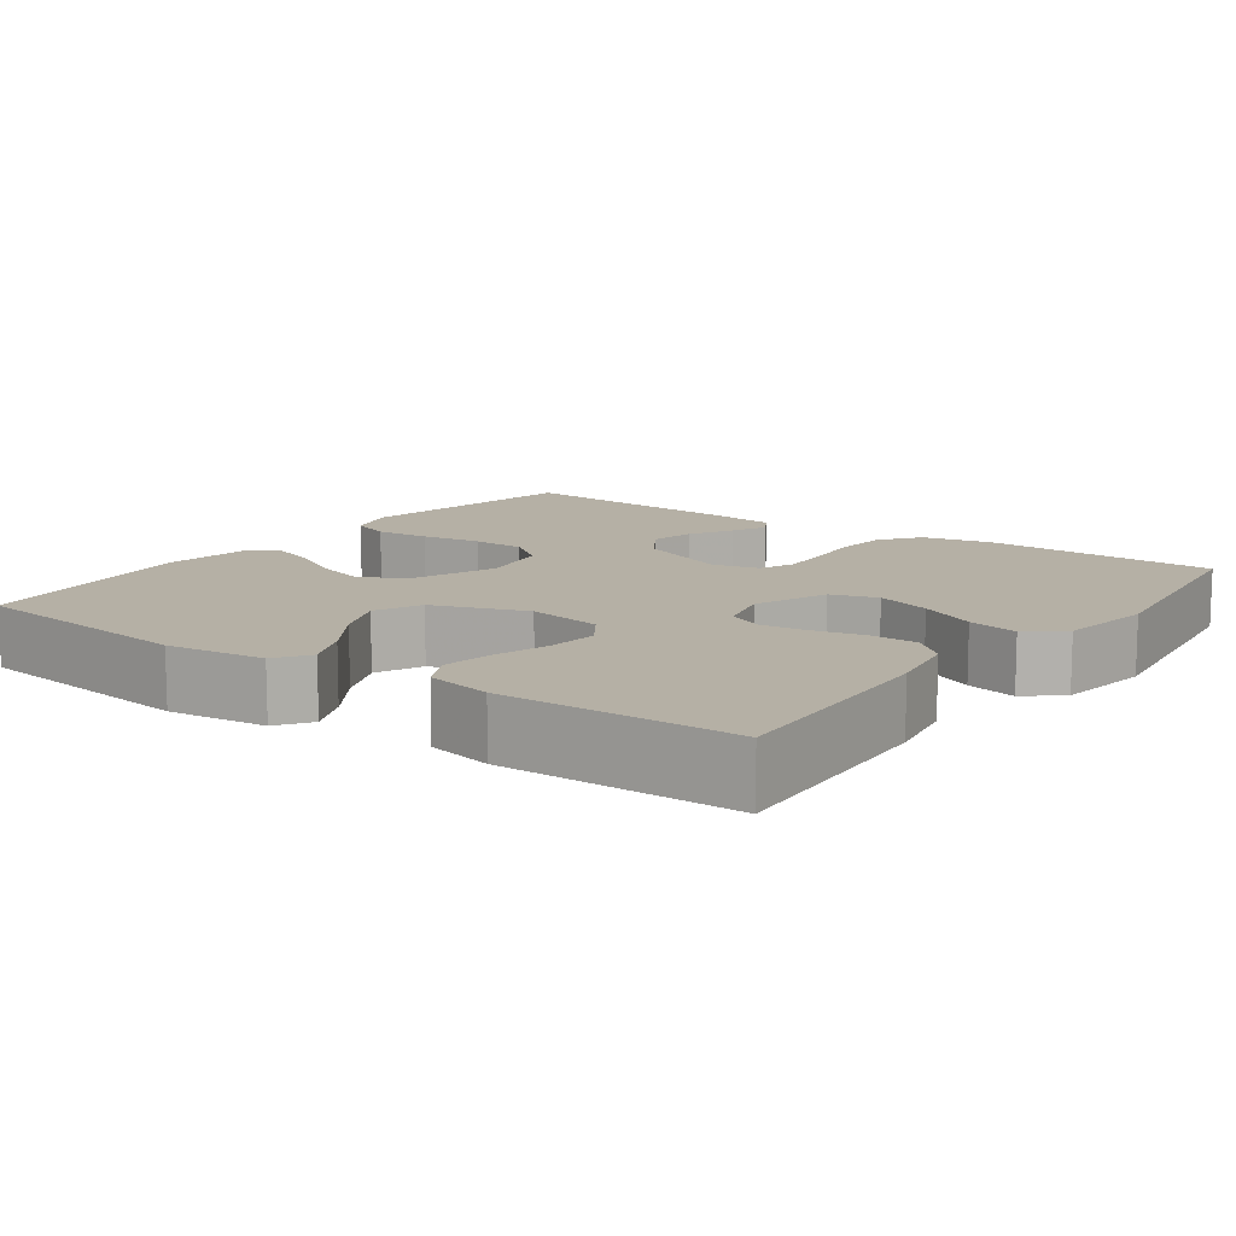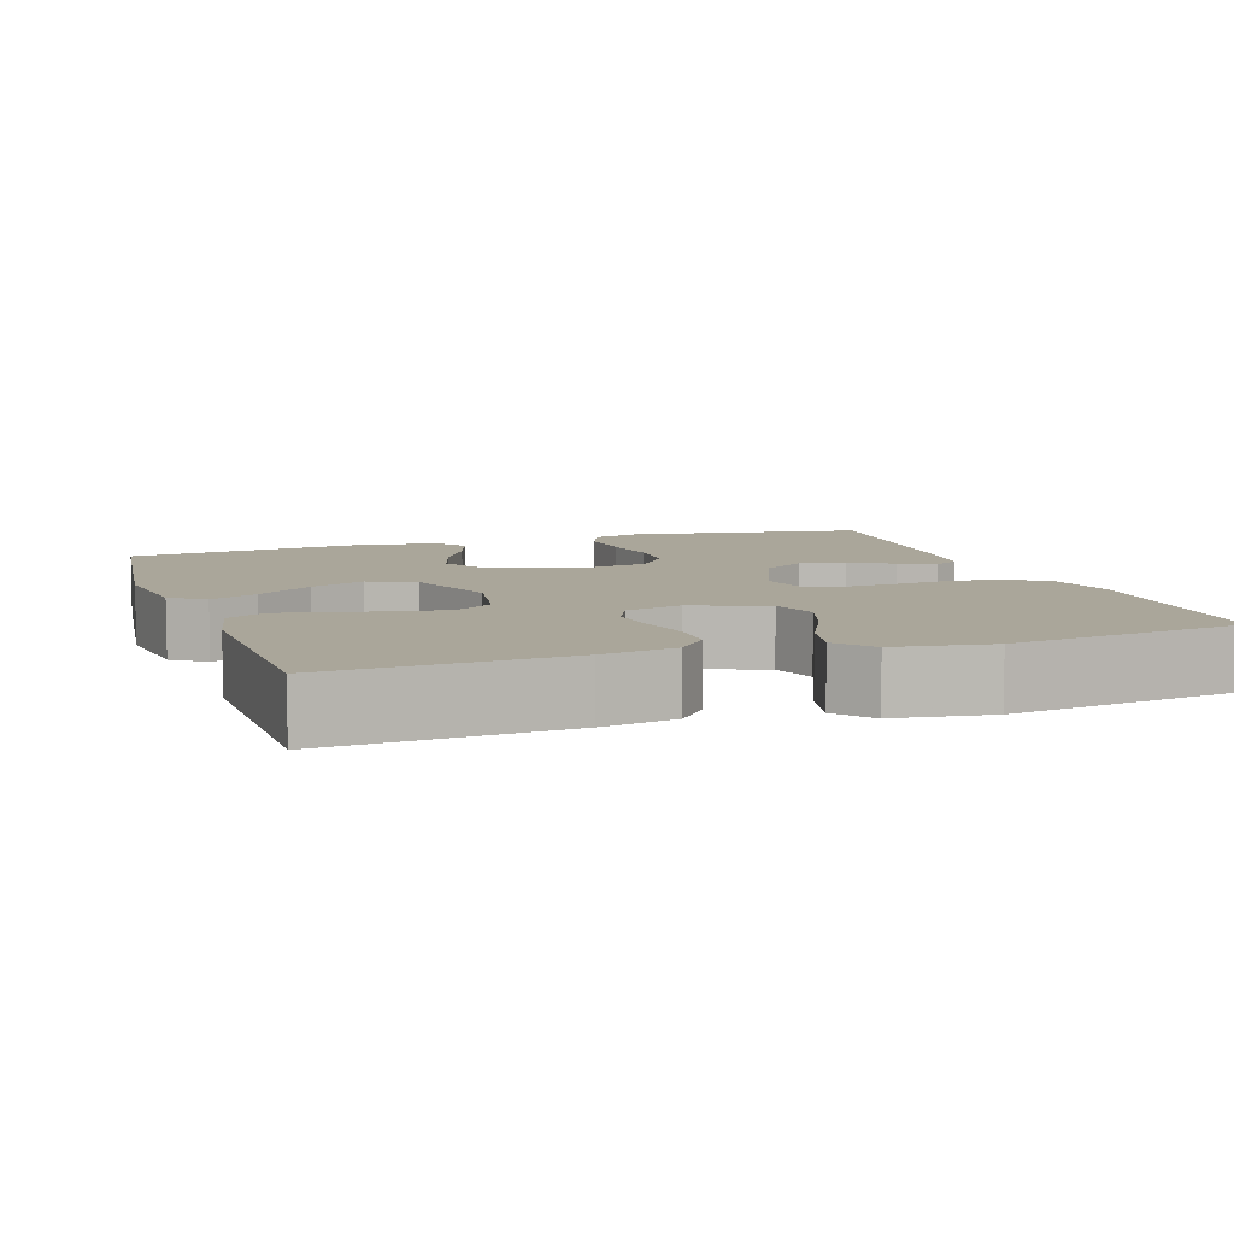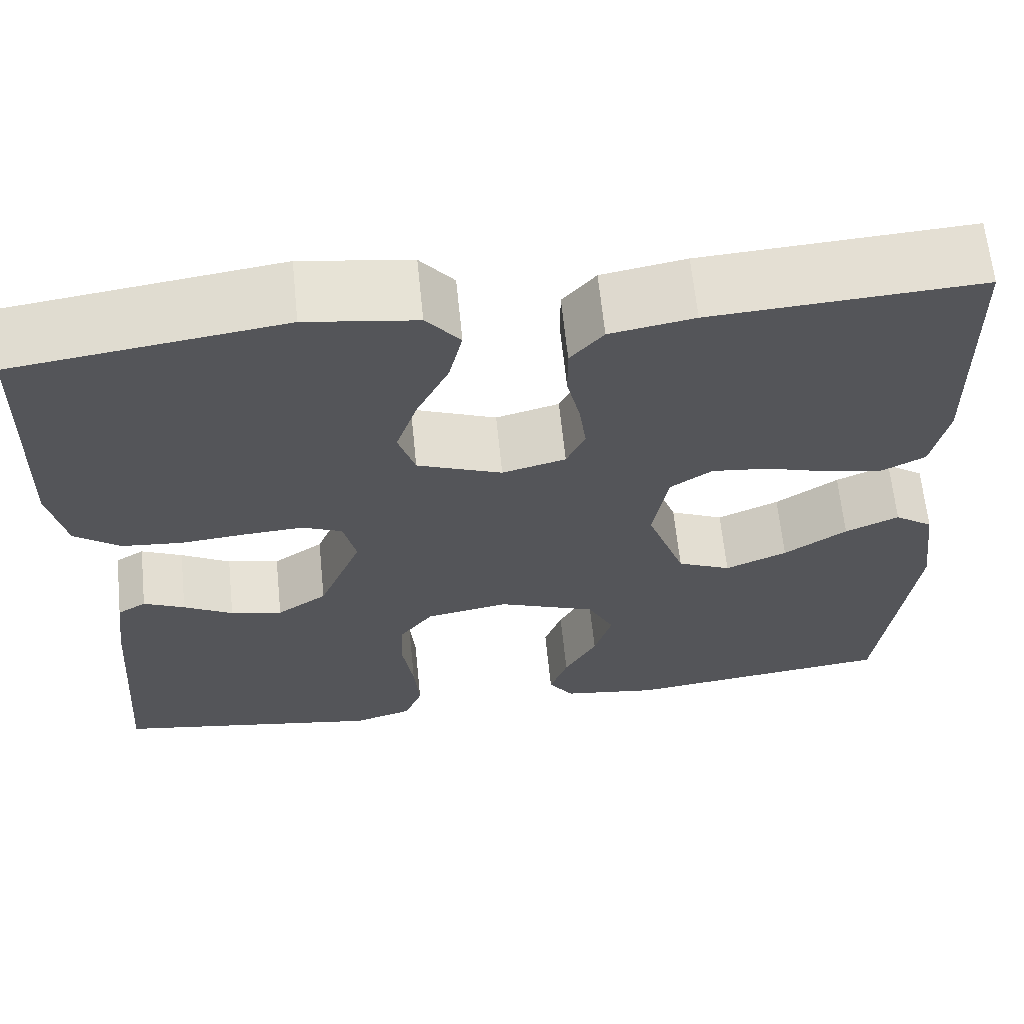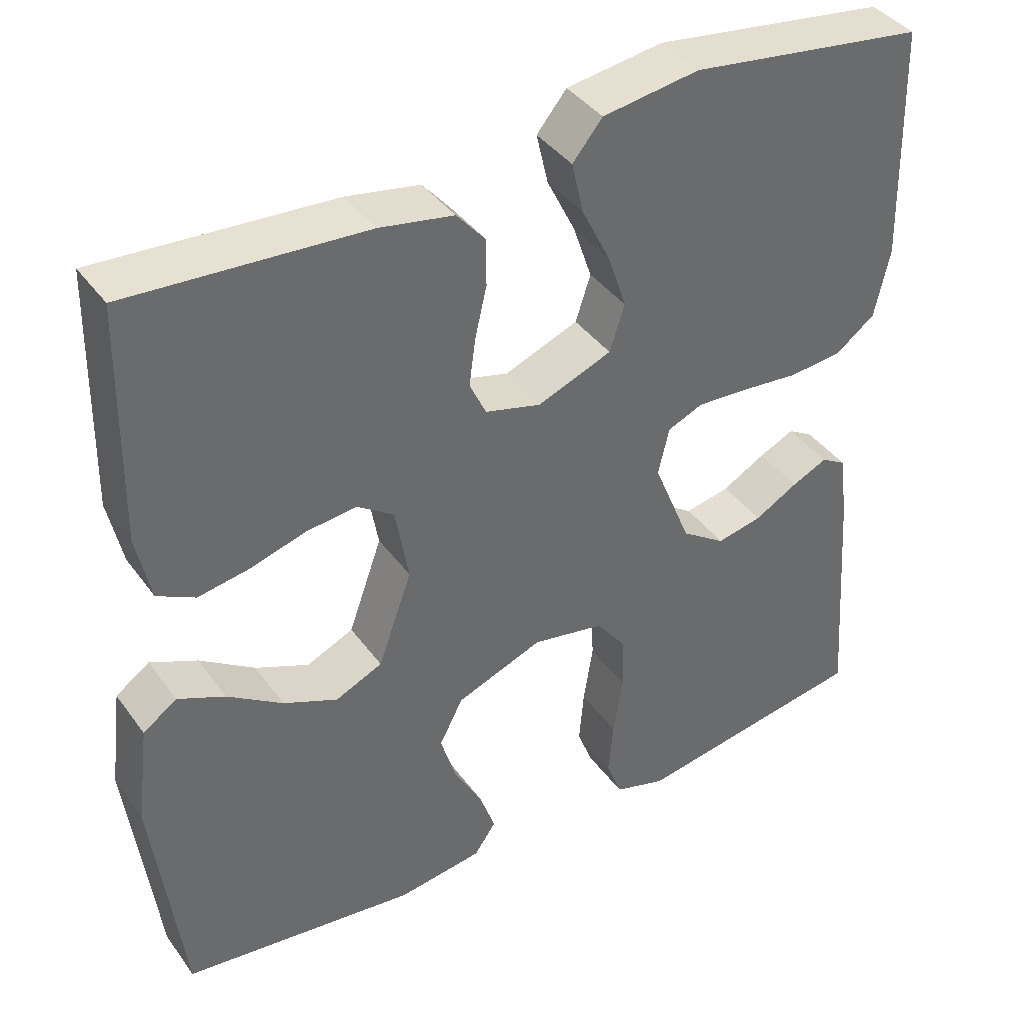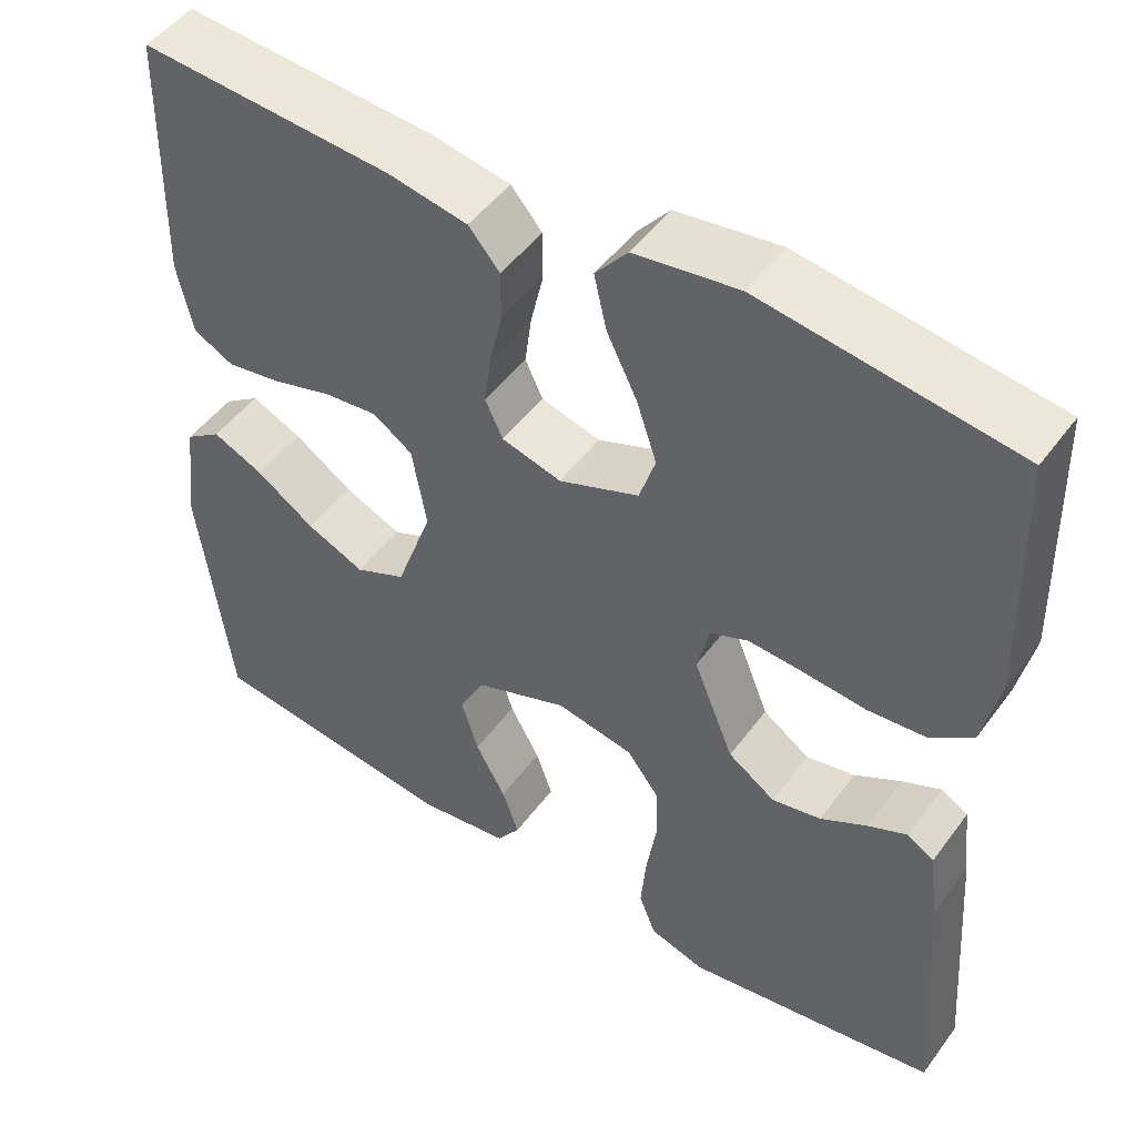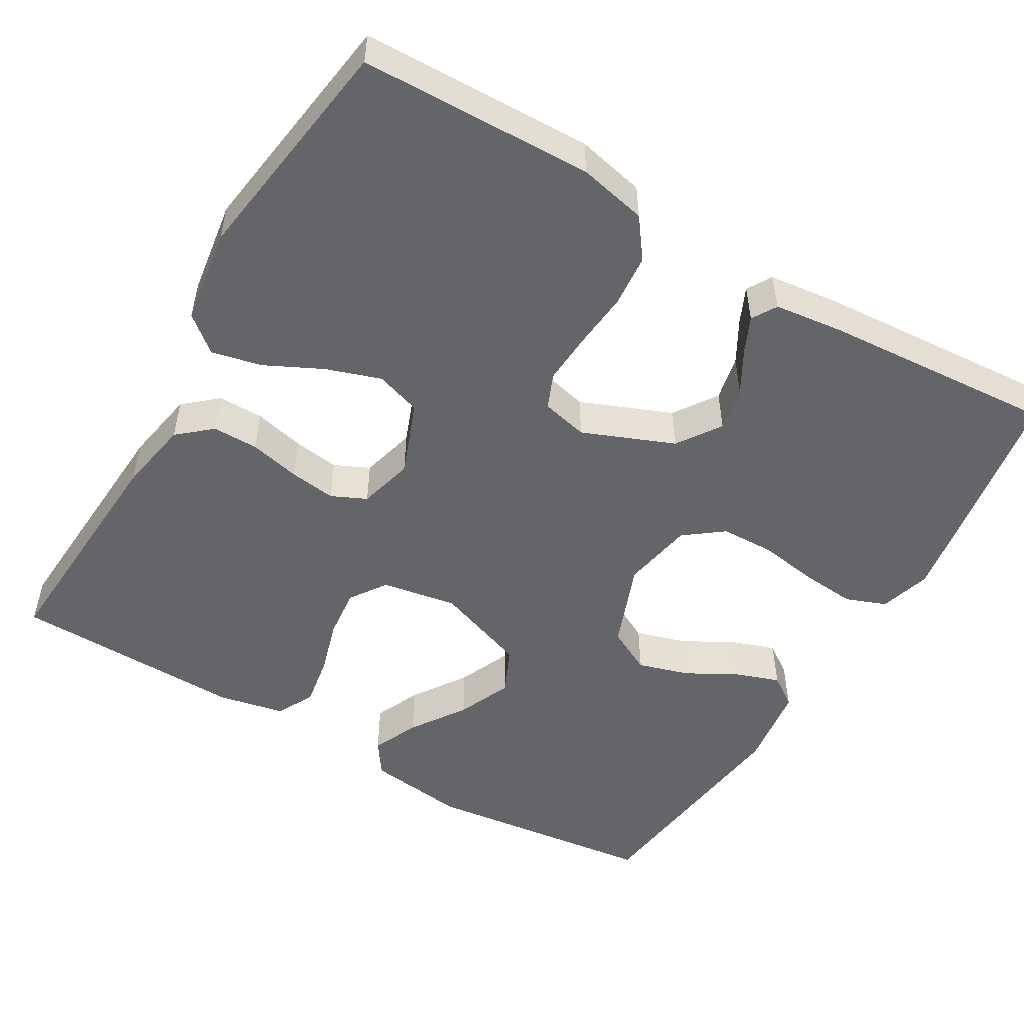
<metadata>
{"format":"obj","ext":"obj","renderer":"f3d","projection":"perspective","resolution":1024,"background":"white","views":[{"elev":11.7,"azim":-54.0,"up":"+Y"},{"elev":7.8,"azim":-18.7,"up":"+Y"},{"elev":64.3,"azim":174.2,"up":"+Z"},{"elev":39.8,"azim":-32.3,"up":"+Z"},{"elev":48.9,"azim":34.9,"up":"+Z"},{"elev":-51.6,"azim":59.5,"up":"+Y"}]}
</metadata>
<code>
v 0.5 0.07 -0.5
v 0.2 0.07 -0.549
v 0.134 0.07 -0.529
v 0.114 0.07 -0.477
v 0.12 0.07 -0.407
v 0.132 0.07 -0.33
v 0.13 0.07 -0.261
v 0.092 0.07 -0.211
v 0 0.07 -0.194
v -0.11 0.07 -0.236
v -0.14 0.07 -0.294
v -0.12 0.07 -0.36
v -0.084 0.07 -0.425
v -0.064 0.07 -0.482
v -0.092 0.07 -0.522
v -0.2 0.07 -0.537
v -0.5 0.07 -0.5
v -0.537 0.07 -0.2
v -0.521 0.07 -0.073
v -0.478 0.07 -0.043
v -0.418 0.07 -0.07
v -0.348 0.07 -0.117
v -0.279 0.07 -0.147
v -0.219 0.07 -0.12
v -0.176 0.07 0
v -0.193 0.07 0.097
v -0.24 0.07 0.129
v -0.304 0.07 0.122
v -0.375 0.07 0.101
v -0.44 0.07 0.09
v -0.488 0.07 0.115
v -0.506 0.07 0.2
v -0.5 0.07 0.5
v -0.2 0.07 0.481
v -0.106 0.07 0.464
v -0.069 0.07 0.421
v -0.069 0.07 0.362
v -0.084 0.07 0.297
v -0.092 0.07 0.237
v -0.071 0.07 0.192
v 0 0.07 0.173
v 0.095 0.07 0.21
v 0.114 0.07 0.269
v 0.09 0.07 0.34
v 0.054 0.07 0.413
v 0.039 0.07 0.478
v 0.077 0.07 0.524
v 0.2 0.07 0.542
v 0.5 0.07 0.5
v 0.508 0.07 0.2
v 0.489 0.07 0.112
v 0.438 0.07 0.074
v 0.37 0.07 0.068
v 0.297 0.07 0.075
v 0.231 0.07 0.079
v 0.186 0.07 0.06
v 0.172 0.07 0
v 0.22 0.07 -0.118
v 0.276 0.07 -0.156
v 0.334 0.07 -0.144
v 0.389 0.07 -0.113
v 0.435 0.07 -0.092
v 0.467 0.07 -0.111
v 0.478 0.07 -0.2
v 0.5 0 -0.5
v 0.2 0 -0.549
v 0.134 0 -0.529
v 0.114 0 -0.477
v 0.12 0 -0.407
v 0.132 0 -0.33
v 0.13 0 -0.261
v 0.092 0 -0.211
v 0 0 -0.194
v -0.11 0 -0.236
v -0.14 0 -0.294
v -0.12 0 -0.36
v -0.084 0 -0.425
v -0.064 0 -0.482
v -0.092 0 -0.522
v -0.2 0 -0.537
v -0.5 0 -0.5
v -0.537 0 -0.2
v -0.521 0 -0.073
v -0.478 0 -0.043
v -0.418 0 -0.07
v -0.348 0 -0.117
v -0.279 0 -0.147
v -0.219 0 -0.12
v -0.176 0 0
v -0.193 0 0.097
v -0.24 0 0.129
v -0.304 0 0.122
v -0.375 0 0.101
v -0.44 0 0.09
v -0.488 0 0.115
v -0.506 0 0.2
v -0.5 0 0.5
v -0.2 0 0.481
v -0.106 0 0.464
v -0.069 0 0.421
v -0.069 0 0.362
v -0.084 0 0.297
v -0.092 0 0.237
v -0.071 0 0.192
v 0 0 0.173
v 0.095 0 0.21
v 0.114 0 0.269
v 0.09 0 0.34
v 0.054 0 0.413
v 0.039 0 0.478
v 0.077 0 0.524
v 0.2 0 0.542
v 0.5 0 0.5
v 0.508 0 0.2
v 0.489 0 0.112
v 0.438 0 0.074
v 0.37 0 0.068
v 0.297 0 0.075
v 0.231 0 0.079
v 0.186 0 0.06
v 0.172 0 0
v 0.22 0 -0.118
v 0.276 0 -0.156
v 0.334 0 -0.144
v 0.389 0 -0.113
v 0.435 0 -0.092
v 0.467 0 -0.111
v 0.478 0 -0.2
f 60 61 62 63
f 60 63 64 1
f 51 52 53 54
f 51 54 55
f 50 51 55
f 49 50 55 56
f 47 48 49 56
f 44 45 46 47
f 43 44 47 56
f 35 36 37 38
f 35 38 39
f 34 35 39
f 33 34 39
f 32 33 39 40
f 28 29 30 31
f 27 28 31 32
f 19 20 21 22
f 19 22 23
f 18 19 23
f 17 18 23
f 16 17 23 24
f 12 13 14 15
f 11 12 15 16
f 3 4 5 6
f 1 2 3 6
f 59 60 1 6
f 58 59 6 7
f 57 58 7 8
f 42 43 56 57
f 41 42 57 8
f 27 32 40 41
f 26 27 41
f 25 26 41 8
f 11 16 24 25
f 10 11 25
f 9 10 25
f 8 9 25
f 127 126 125 124
f 65 128 127 124
f 118 117 116 115
f 119 118 115
f 119 115 114
f 120 119 114 113
f 120 113 112 111
f 111 110 109 108
f 120 111 108 107
f 102 101 100 99
f 103 102 99
f 103 99 98
f 103 98 97
f 104 103 97 96
f 95 94 93 92
f 96 95 92 91
f 86 85 84 83
f 87 86 83
f 87 83 82
f 87 82 81
f 88 87 81 80
f 79 78 77 76
f 80 79 76 75
f 70 69 68 67
f 70 67 66 65
f 70 65 124 123
f 71 70 123 122
f 72 71 122 121
f 121 120 107 106
f 72 121 106 105
f 105 104 96 91
f 105 91 90
f 72 105 90 89
f 89 88 80 75
f 89 75 74
f 89 74 73
f 89 73 72
f 1 65 66 2
f 2 66 67 3
f 3 67 68 4
f 4 68 69 5
f 5 69 70 6
f 6 70 71 7
f 7 71 72 8
f 8 72 73 9
f 9 73 74 10
f 10 74 75 11
f 11 75 76 12
f 12 76 77 13
f 13 77 78 14
f 14 78 79 15
f 15 79 80 16
f 16 80 81 17
f 17 81 82 18
f 18 82 83 19
f 19 83 84 20
f 20 84 85 21
f 21 85 86 22
f 22 86 87 23
f 23 87 88 24
f 24 88 89 25
f 25 89 90 26
f 26 90 91 27
f 27 91 92 28
f 28 92 93 29
f 29 93 94 30
f 30 94 95 31
f 31 95 96 32
f 32 96 97 33
f 33 97 98 34
f 34 98 99 35
f 35 99 100 36
f 36 100 101 37
f 37 101 102 38
f 38 102 103 39
f 39 103 104 40
f 40 104 105 41
f 41 105 106 42
f 42 106 107 43
f 43 107 108 44
f 44 108 109 45
f 45 109 110 46
f 46 110 111 47
f 47 111 112 48
f 48 112 113 49
f 49 113 114 50
f 50 114 115 51
f 51 115 116 52
f 52 116 117 53
f 53 117 118 54
f 54 118 119 55
f 55 119 120 56
f 56 120 121 57
f 57 121 122 58
f 58 122 123 59
f 59 123 124 60
f 60 124 125 61
f 61 125 126 62
f 62 126 127 63
f 63 127 128 64
f 64 128 65 1

</code>
